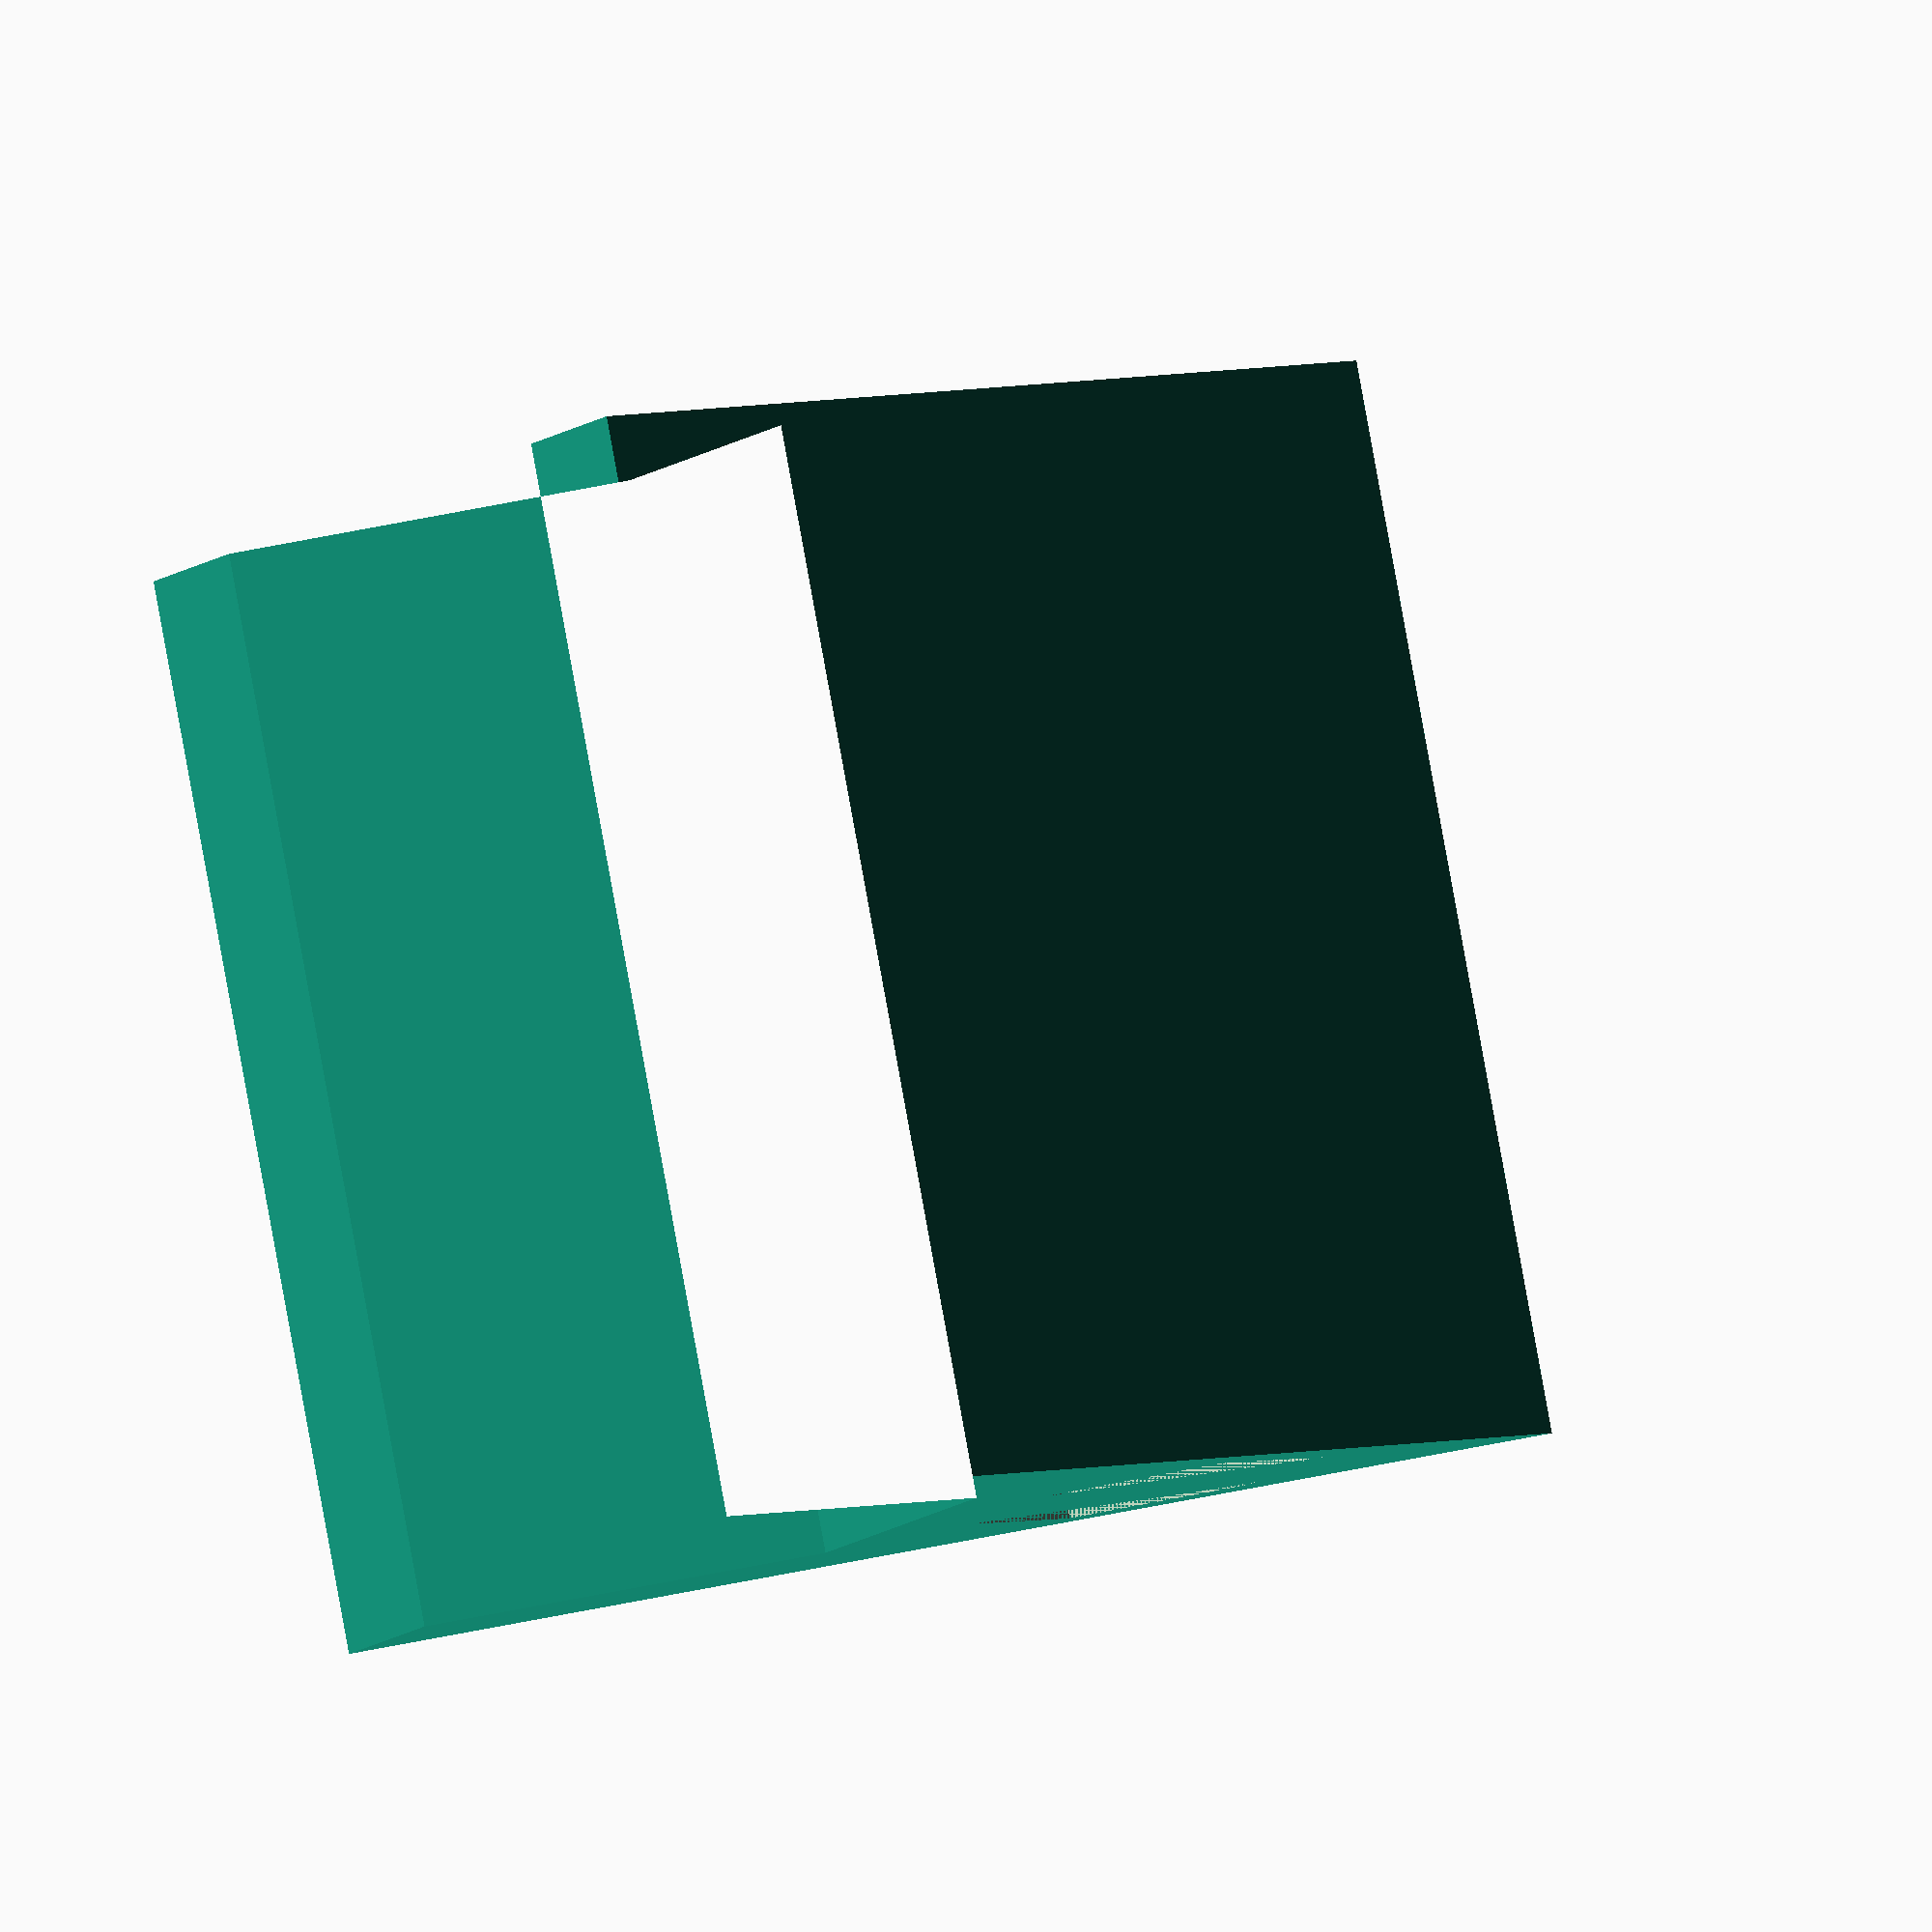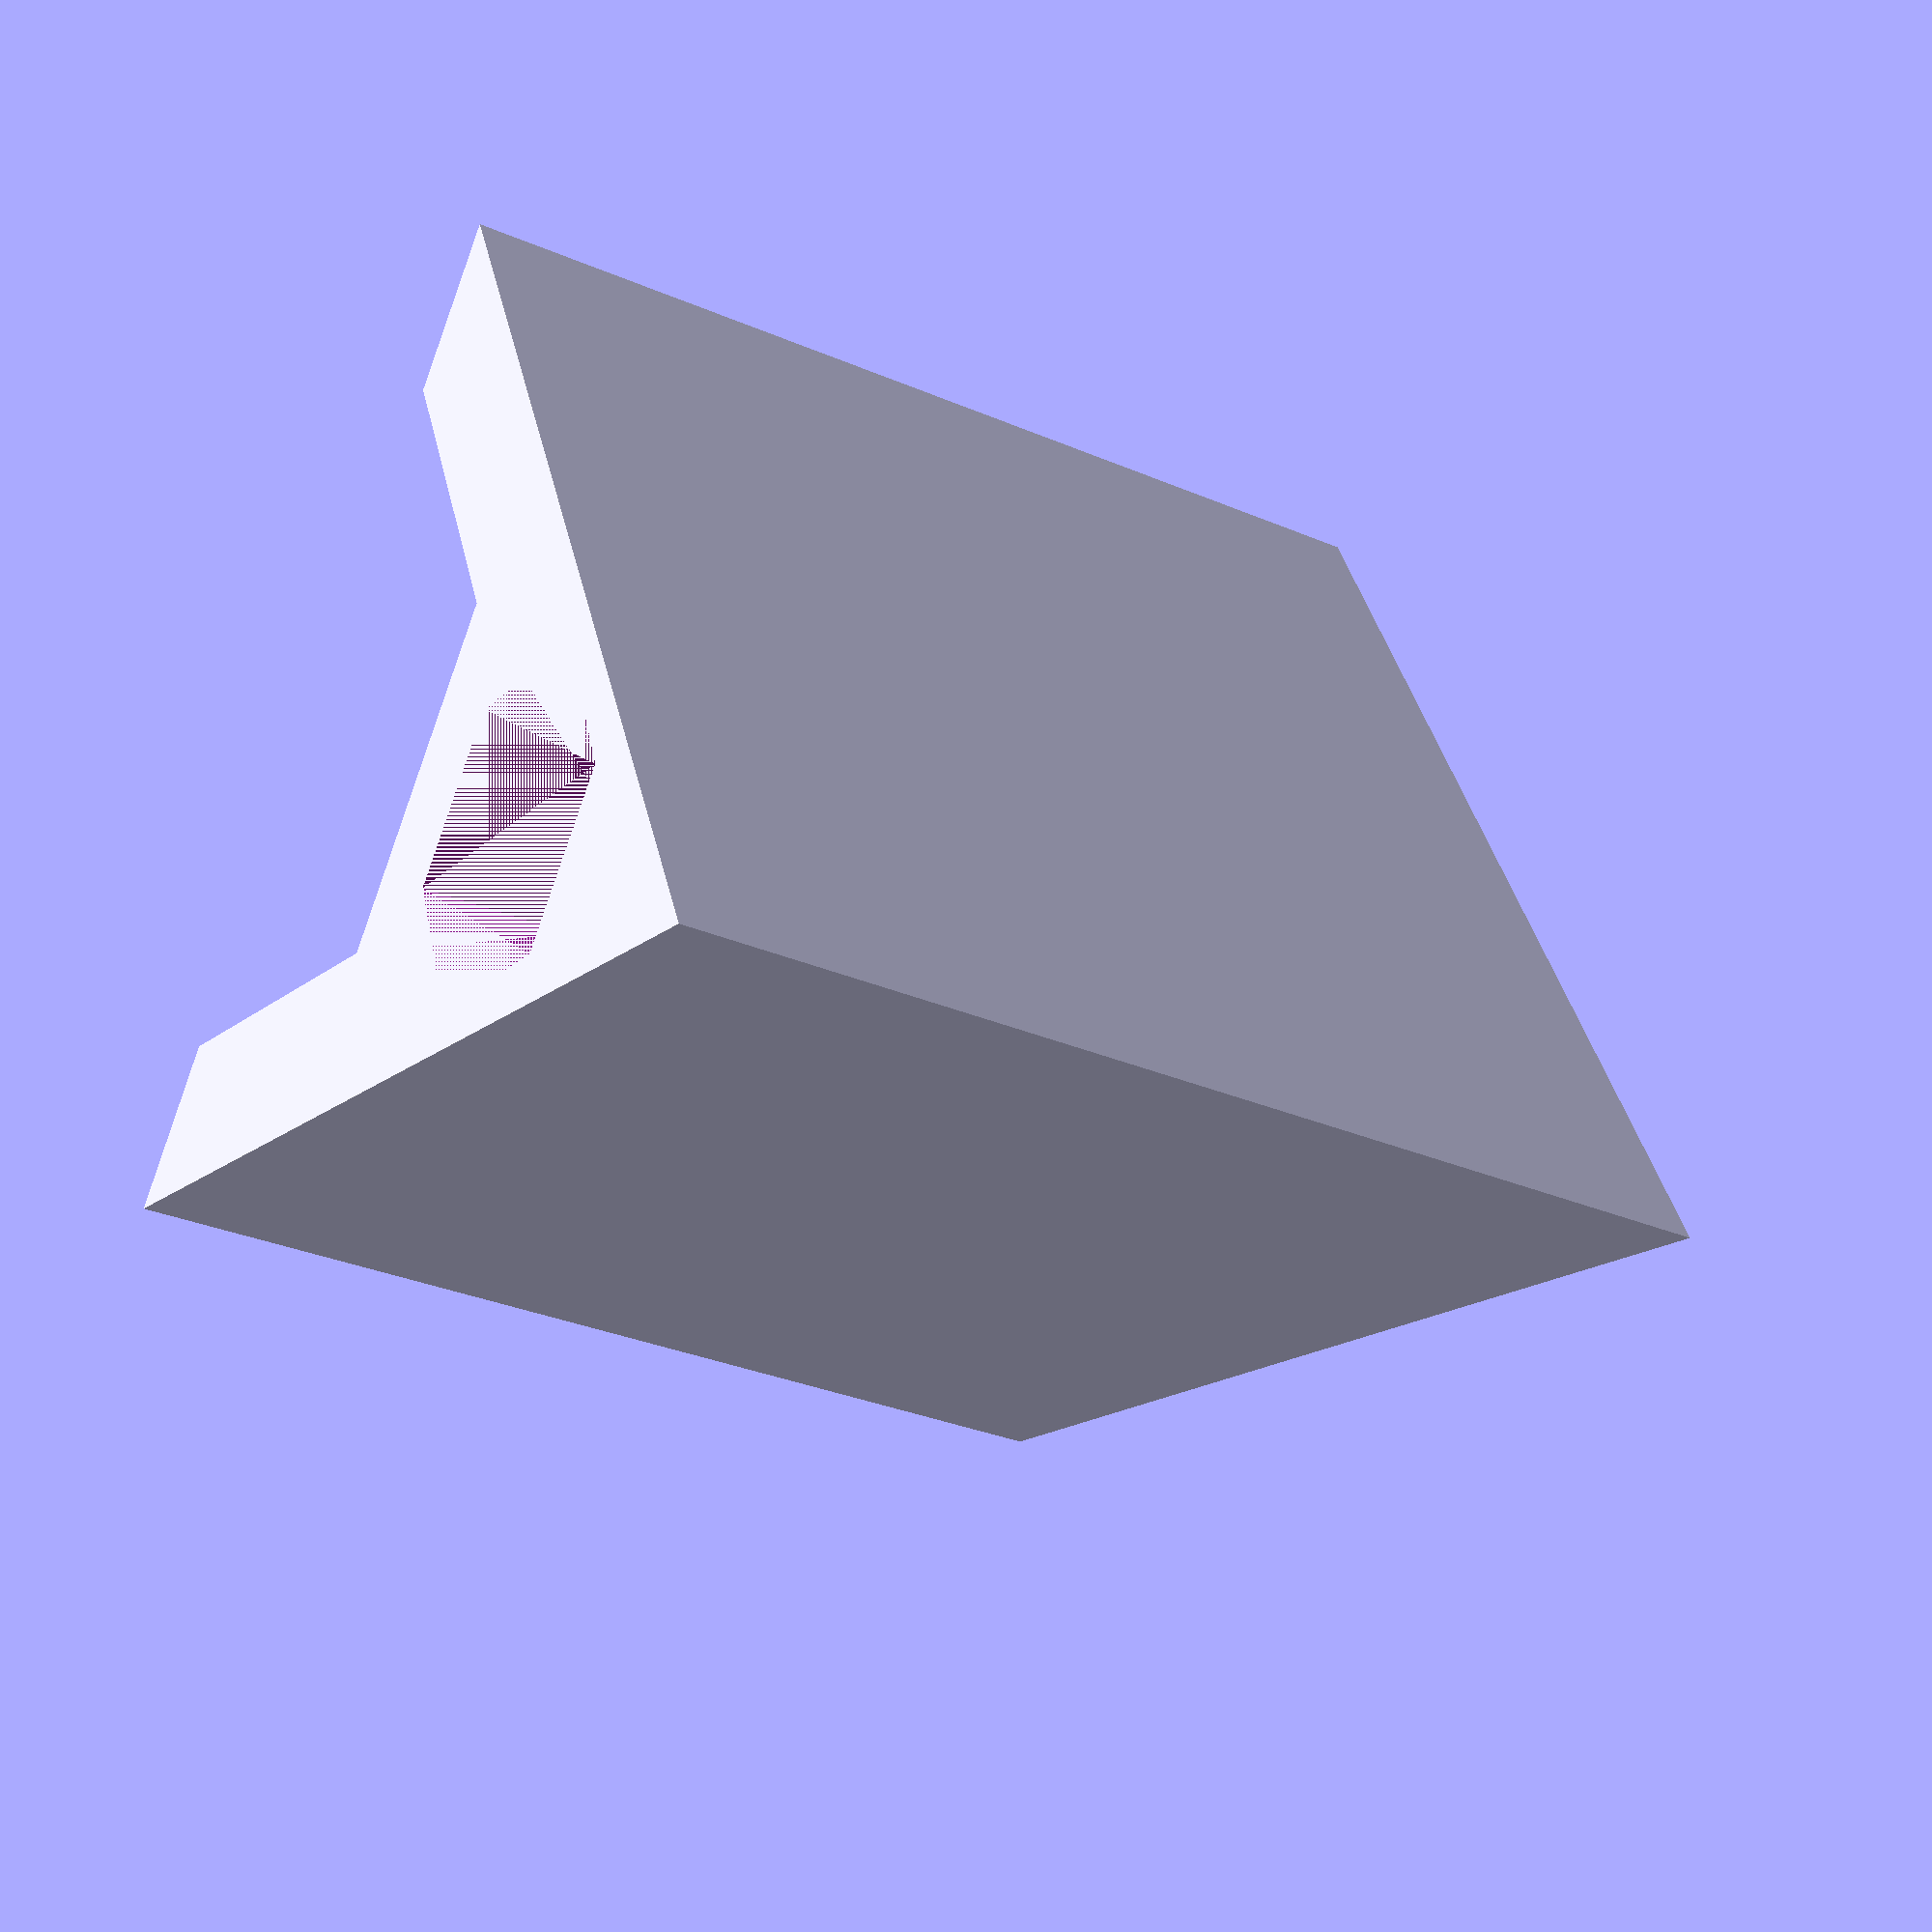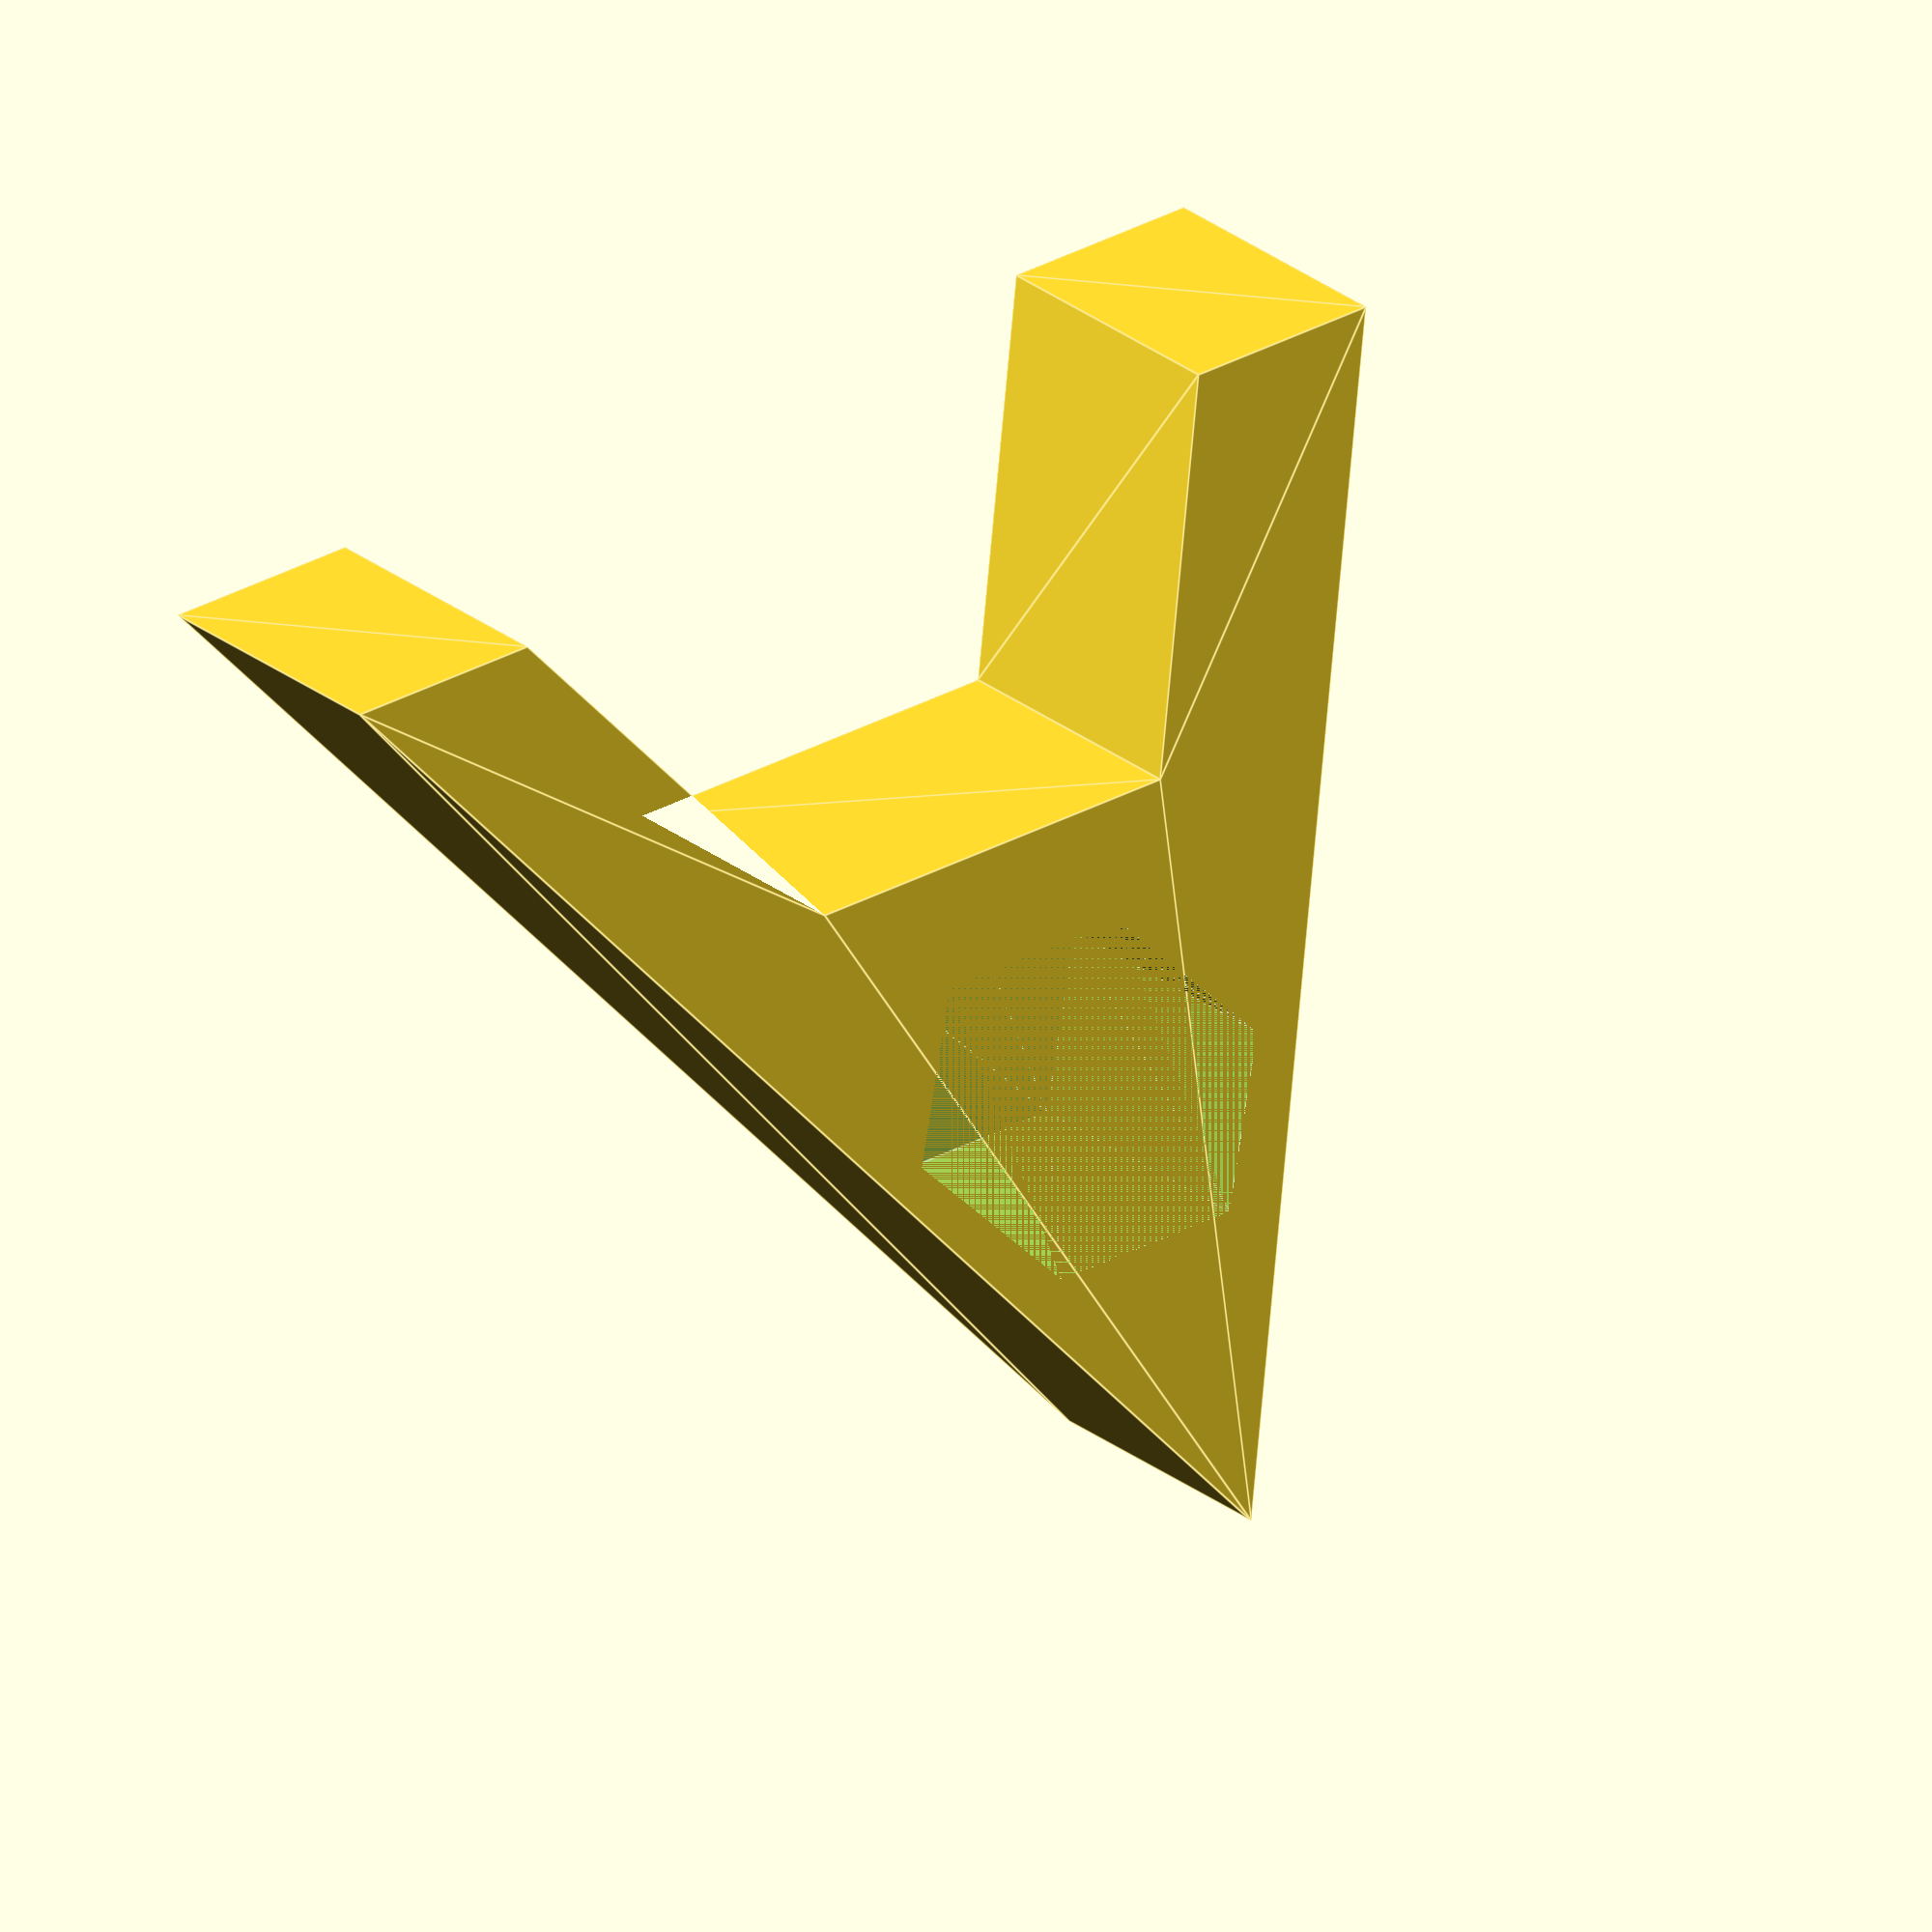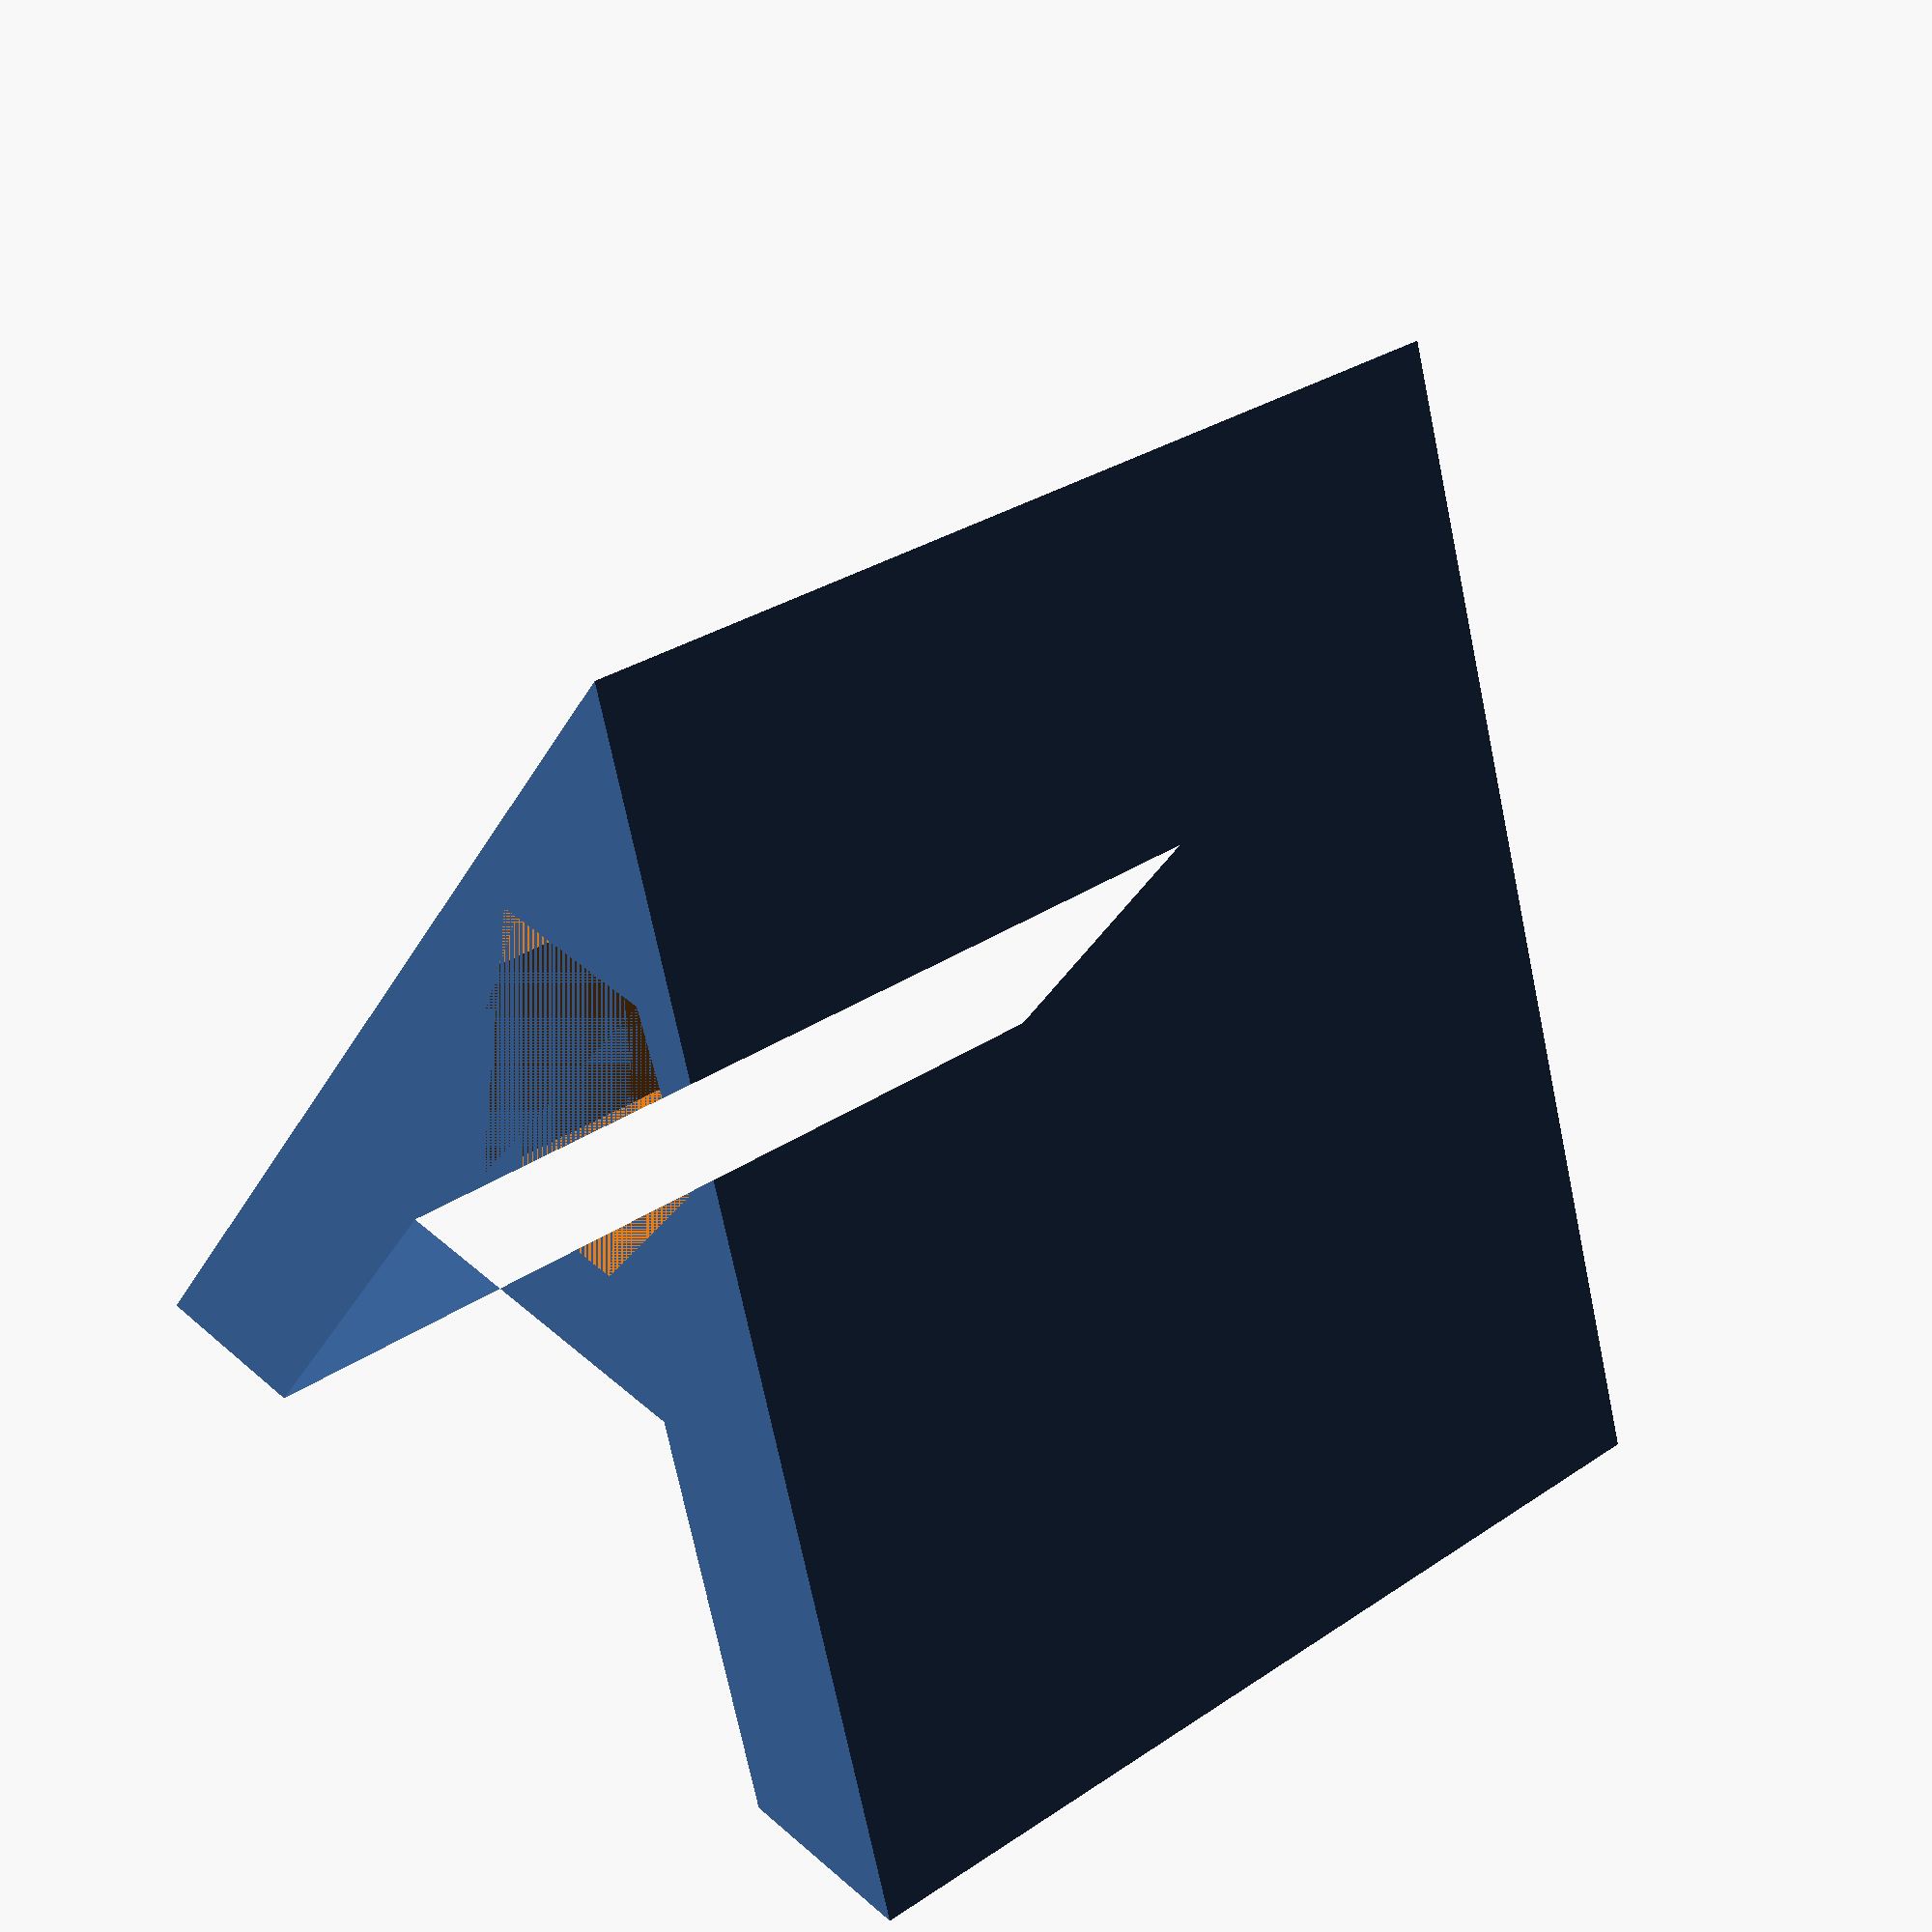
<openscad>
// Generated by SolidPython 1.1.3 on 2025-02-16 22:52:08


difference() {
	linear_extrude(height = 10) {
		polygon(points = [[0, 0], [5.0000000000, 10], [10, 0], [8.3333333333, 0], [6.6666666667, 3.3333333333], [3.3333333333, 3.3333333333], [1.6666666667, 0]]);
	}
	linear_extrude(height = 10) {
		translate(v = [5.0000000000, 5.8333333333]) {
			circle(r = 1.6666666667);
		}
	}
}
/***********************************************
*********      SolidPython code:      **********
************************************************
 
import math
from solid import *
from solid.utils import *
import subprocess

def arc_points(radius, start_angle, end_angle, num_points=50):
    # Generate angles between start and end
    angles = [start_angle + i * (end_angle - start_angle) / (num_points - 1) for i in range(num_points)]
    # Convert angles to radians and calculate (x, y) coordinates
    points = [[radius * math.cos(math.radians(angle)), radius * math.sin(math.radians(angle))] for angle in angles]
    return points

def letter_A(h):
    shape_points = [(0,0), (h/2, h), (h, 0), (5/6*h, 0), (2/3*h, 1/3*h), (1/3*h, 1/3*h), (h/6, 0)]
    shape = polygon(shape_points)
    solid_A = linear_extrude(height=h)(shape)
    
    # hole_points = [(h/2, 2/3*h), (5/12*h, h/2), (7/12*h, h/2)]
    # hole = polygon(hole_points)
    # solid_hole = linear_extrude(height=h)(hole)
    hole = circle(r=h/6)
    positioned_hole = translate([h/2, 7/12*h])(hole)
    solid_hole = linear_extrude(height=h)(positioned_hole)
    
    solid_with_hole = difference()(solid_A, solid_hole)
    return solid_with_hole

def letter_B(h):
    large_arc = arc_points(h/3, -90, 90, num_points = 10)

def letter_3d(letter, size, font):
    letter_2d = text(text=letter, size=size, font=font)

    letter_3d = linear_extrude(height=size)(letter_2d)

    return letter_3d

def intersection_3d(letter1, letter2, size, font):
    letter1_3d = letter_3d(letter1, size, font)
    letter2_3d = letter_3d(letter2, size, font)

    letter2_3d = rotate(a=90, v=[1,0,0])(letter2_3d)

    intersect = intersection()(letter1_3d, letter2_3d)

    return intersect



if __name__ == "__main__":
    # shapeA = letter_3d("A", 10, "Ariel")
    # scad_render_to_file(shapeA, 'A.scad')

    # shapeB = letter_3d("B", 10, "Ariel")
    # shapeB = rotate(a=90, v=[1,0,0])(shapeB)

    # final = intersection()(shapeA, shapeB)

    
    # scad_render_to_file(final, "final.scad")

    # # subprocess.run(["C:\\Program Files\\OpenSCAD\\openscad.exe", "-o", "A.stl", "A.scad"])
    # # subprocess.run(["C:\\Program Files\\OpenSCAD\\openscad.exe", "-o", "B.stl", "B.scad"])

    # subprocess.run(["C:\\Program Files\\OpenSCAD\\openscad.exe", "-o", "final.stl", "final.scad"])

    a = letter_A(10)
    scad_render_to_file(a, "customA.scad")
    subprocess.run(["C:\\Program Files\\OpenSCAD\\openscad.exe", "-o", "customA.stl", "customA.scad"])

 
 
************************************************/

</openscad>
<views>
elev=274.8 azim=245.1 roll=169.7 proj=o view=solid
elev=210.9 azim=309.2 roll=121.6 proj=p view=wireframe
elev=174.7 azim=338.9 roll=189.6 proj=o view=edges
elev=150.5 azim=170.2 roll=315.0 proj=p view=wireframe
</views>
